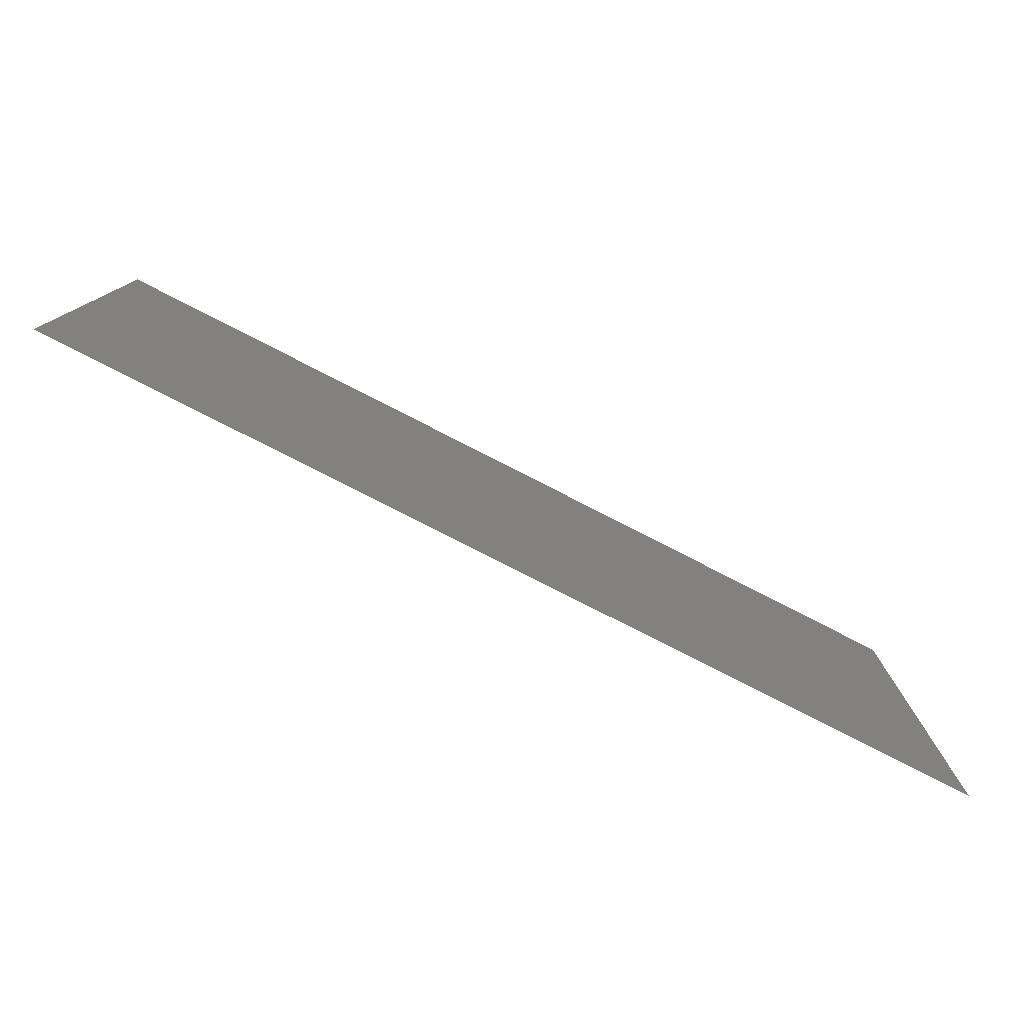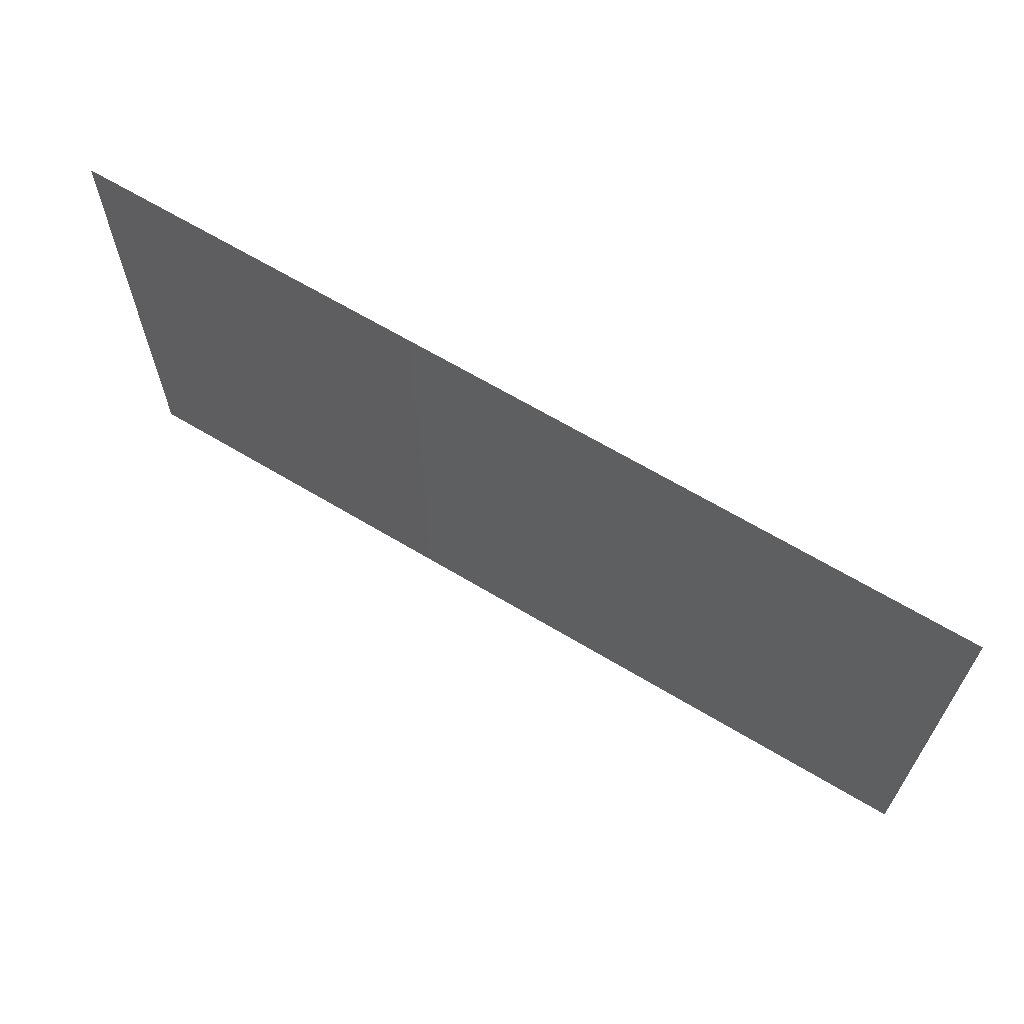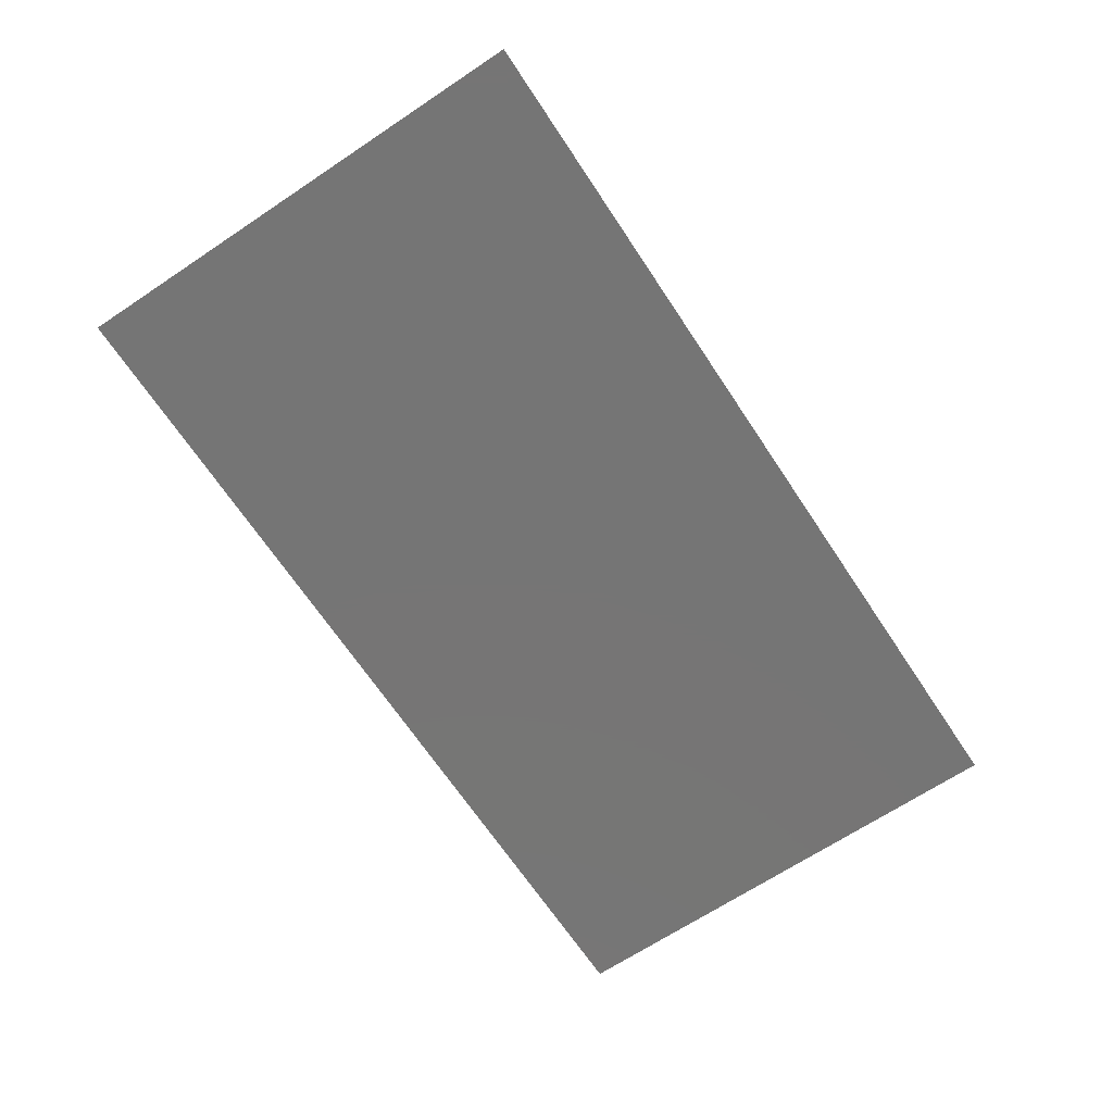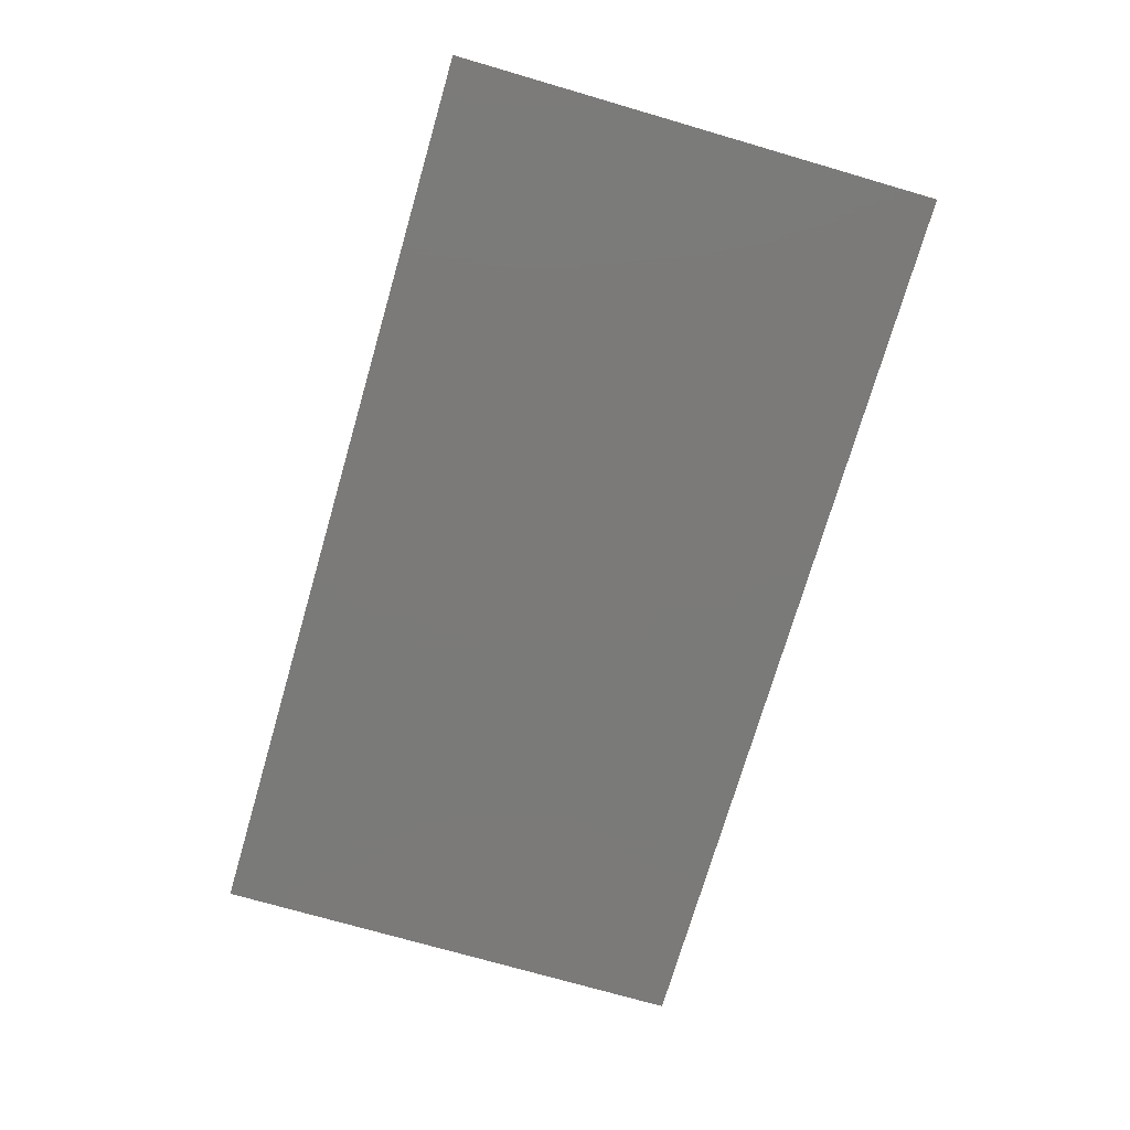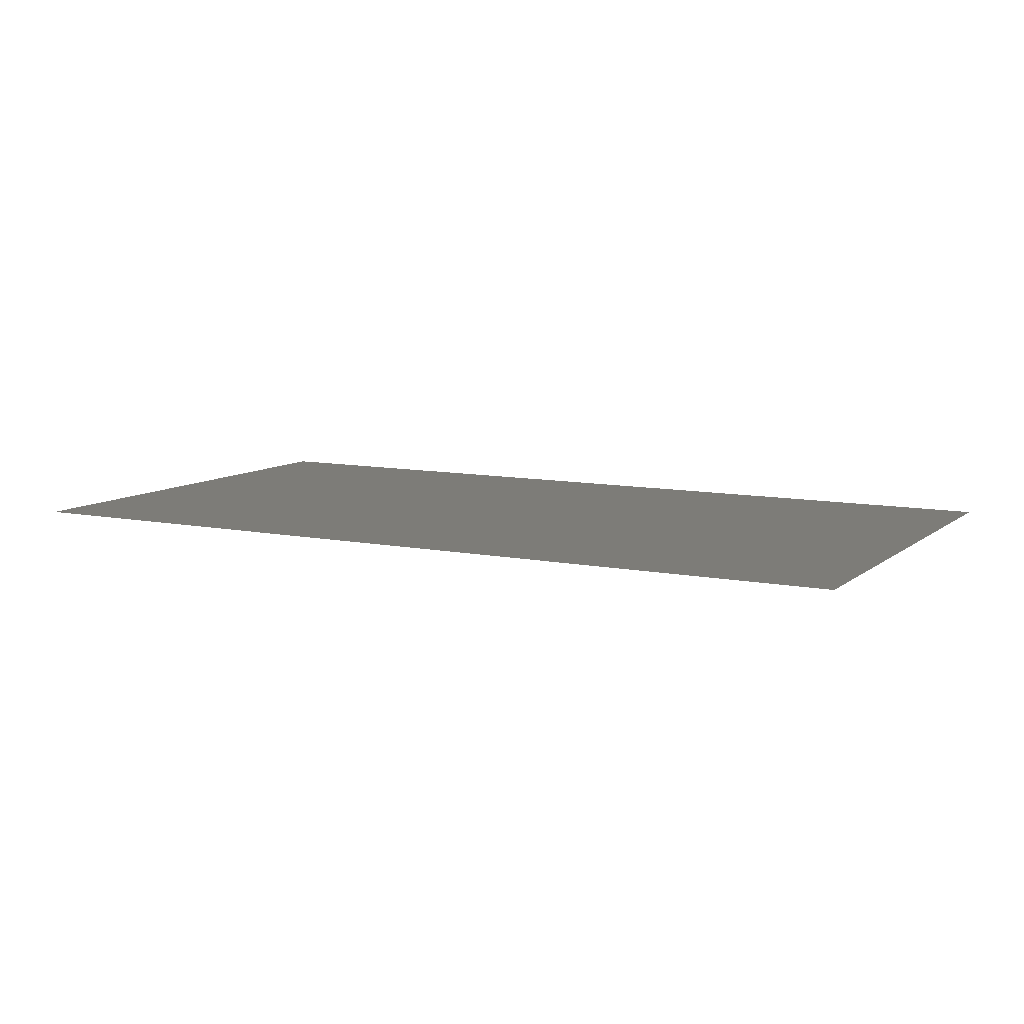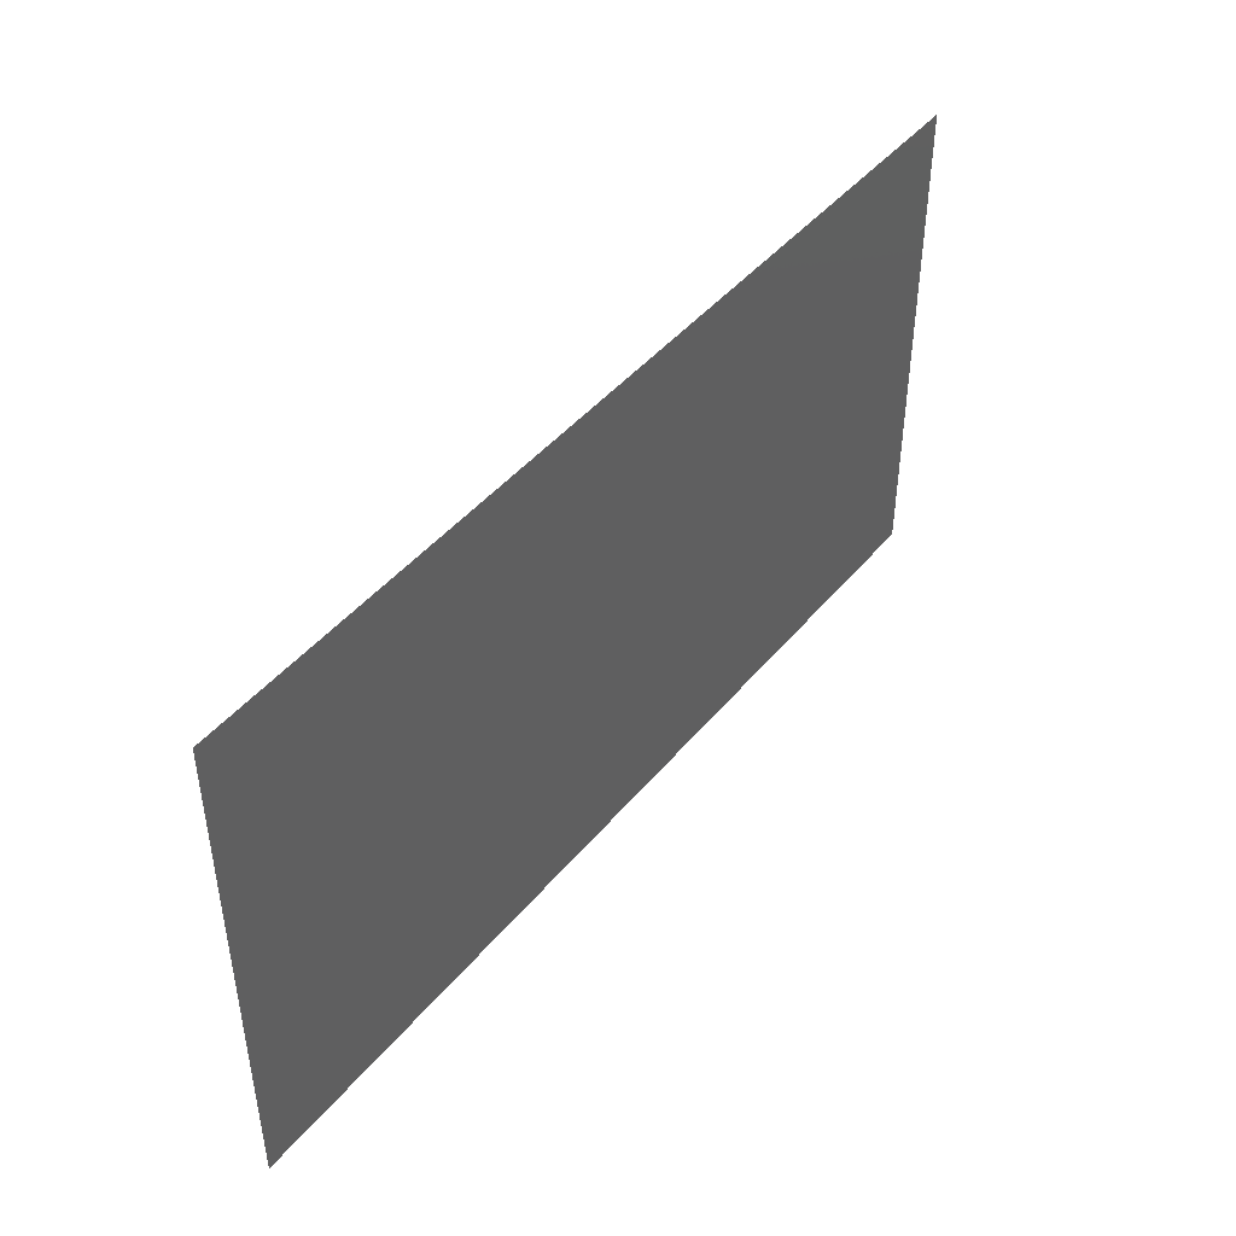
<metadata>
{"format":"stl","ext":"stl","renderer":"f3d","projection":"perspective","resolution":1024,"background":"white","views":[{"elev":-78.5,"azim":152.9,"up":"+Y"},{"elev":65.2,"azim":-148.8,"up":"+Y"},{"elev":-67.8,"azim":123.6,"up":"+Z"},{"elev":-73.4,"azim":-106.2,"up":"+Z"},{"elev":9.3,"azim":-151.8,"up":"+Z"},{"elev":44.6,"azim":126.7,"up":"+Y"}]}
</metadata>
<code>
# stl→obj: 4 verts, 2 faces
v 0.175 0.567 5.1
v 0.675 0.567 5.1
v 0.175 0.3 5.1
v 0.675 0.3 5.1
f 1 2 3
f 3 2 4

</code>
